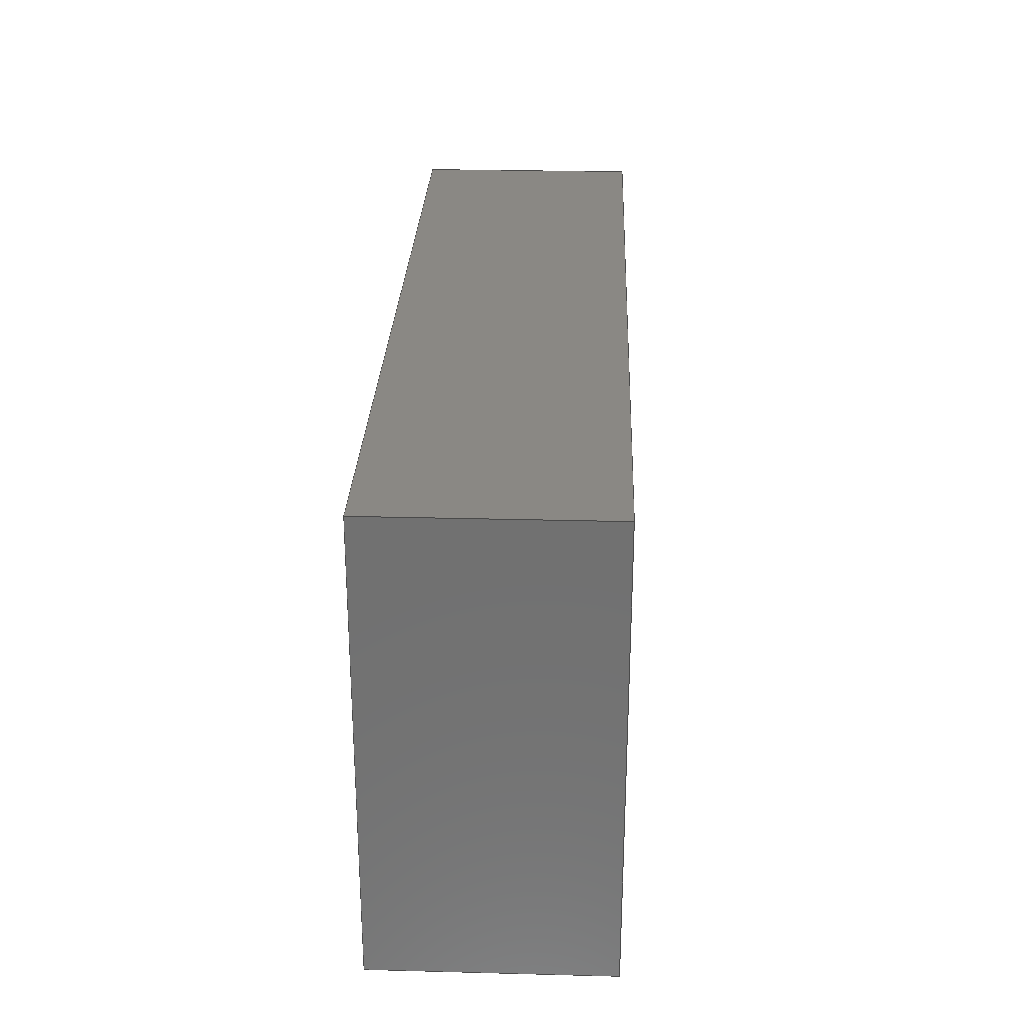
<metadata>
{"format":"step","ext":"stp","renderer":"f3d","projection":"perspective","resolution":1024,"background":"white","views":[{"elev":27.2,"azim":92.3,"up":"+Y"}]}
</metadata>
<code>
ISO-10303-21;
DATA;
#1=PROPERTY_DEFINITION_REPRESENTATION(#5,#3);
#2=PROPERTY_DEFINITION_REPRESENTATION(#6,#4);
#3=REPRESENTATION('',(#7),#468);
#4=REPRESENTATION('',(#8),#468);
#5=PROPERTY_DEFINITION('pmi validation property','',#80);
#6=PROPERTY_DEFINITION('pmi validation property','',#80);
#7=VALUE_REPRESENTATION_ITEM('number of annotations',COUNT_MEASURE(0));
#8=VALUE_REPRESENTATION_ITEM('number of views',COUNT_MEASURE(0));
#9=SHAPE_REPRESENTATION_RELATIONSHIP('None',
'relationship between 861339A8098Aeep4-None and 861339A8098Aeep4-None',
#91,#10);
#10=ADVANCED_BREP_SHAPE_REPRESENTATION('861339A8098Aeep4-None',(#101),#468);
#11=CC_DESIGN_APPROVAL(#23,(#81));
#12=CC_DESIGN_APPROVAL(#24,(#83));
#13=CC_DESIGN_APPROVAL(#25,(#30));
#14=APPROVAL_PERSON_ORGANIZATION(#68,#23,#17);
#15=APPROVAL_PERSON_ORGANIZATION(#69,#24,#18);
#16=APPROVAL_PERSON_ORGANIZATION(#70,#25,#19);
#17=APPROVAL_ROLE('approver');
#18=APPROVAL_ROLE('approver');
#19=APPROVAL_ROLE('approver');
#20=APPROVAL_DATE_TIME(#38,#23);
#21=APPROVAL_DATE_TIME(#39,#24);
#22=APPROVAL_DATE_TIME(#40,#25);
#23=APPROVAL(#26,' ');
#24=APPROVAL(#27,' ');
#25=APPROVAL(#28,' ');
#26=APPROVAL_STATUS('not_yet_approved');
#27=APPROVAL_STATUS('not_yet_approved');
#28=APPROVAL_STATUS('not_yet_approved');
#29=CC_DESIGN_SECURITY_CLASSIFICATION(#30,(#83));
#30=SECURITY_CLASSIFICATION(' ',' ',#31);
#31=SECURITY_CLASSIFICATION_LEVEL('confidential');
#32=CC_DESIGN_DATE_AND_TIME_ASSIGNMENT(#36,#34,(#81));
#33=CC_DESIGN_DATE_AND_TIME_ASSIGNMENT(#37,#35,(#30));
#34=DATE_TIME_ROLE('creation_date');
#35=DATE_TIME_ROLE('classification_date');
#36=DATE_AND_TIME(#51,#41);
#37=DATE_AND_TIME(#52,#42);
#38=DATE_AND_TIME(#53,#43);
#39=DATE_AND_TIME(#54,#44);
#40=DATE_AND_TIME(#55,#45);
#41=LOCAL_TIME(0,0,0,#46);
#42=LOCAL_TIME(0,0,0,#47);
#43=LOCAL_TIME(0,0,0,#48);
#44=LOCAL_TIME(0,0,0,#49);
#45=LOCAL_TIME(0,0,0,#50);
#46=COORDINATED_UNIVERSAL_TIME_OFFSET(0,0,.BEHIND.);
#47=COORDINATED_UNIVERSAL_TIME_OFFSET(0,0,.BEHIND.);
#48=COORDINATED_UNIVERSAL_TIME_OFFSET(0,0,.BEHIND.);
#49=COORDINATED_UNIVERSAL_TIME_OFFSET(0,0,.BEHIND.);
#50=COORDINATED_UNIVERSAL_TIME_OFFSET(0,0,.BEHIND.);
#51=CALENDAR_DATE(0,1,1);
#52=CALENDAR_DATE(0,1,1);
#53=CALENDAR_DATE(0,1,1);
#54=CALENDAR_DATE(0,1,1);
#55=CALENDAR_DATE(0,1,1);
#56=CC_DESIGN_PERSON_AND_ORGANIZATION_ASSIGNMENT(#64,#60,(#81,#83));
#57=CC_DESIGN_PERSON_AND_ORGANIZATION_ASSIGNMENT(#65,#61,(#85));
#58=CC_DESIGN_PERSON_AND_ORGANIZATION_ASSIGNMENT(#66,#62,(#83));
#59=CC_DESIGN_PERSON_AND_ORGANIZATION_ASSIGNMENT(#67,#63,(#30));
#60=PERSON_AND_ORGANIZATION_ROLE('creator');
#61=PERSON_AND_ORGANIZATION_ROLE('design_owner');
#62=PERSON_AND_ORGANIZATION_ROLE('design_supplier');
#63=PERSON_AND_ORGANIZATION_ROLE('classification_officer');
#64=PERSON_AND_ORGANIZATION(#78,#71);
#65=PERSON_AND_ORGANIZATION(#78,#72);
#66=PERSON_AND_ORGANIZATION(#78,#73);
#67=PERSON_AND_ORGANIZATION(#78,#74);
#68=PERSON_AND_ORGANIZATION(#78,#75);
#69=PERSON_AND_ORGANIZATION(#78,#76);
#70=PERSON_AND_ORGANIZATION(#78,#77);
#71=ORGANIZATION(' ',' ',' ');
#72=ORGANIZATION(' ',' ',' ');
#73=ORGANIZATION(' ',' ',' ');
#74=ORGANIZATION(' ',' ',' ');
#75=ORGANIZATION(' ',' ',' ');
#76=ORGANIZATION(' ',' ',' ');
#77=ORGANIZATION(' ',' ',' ');
#78=PERSON(' ',' ',' ',(' '),$,$);
#79=SHAPE_DEFINITION_REPRESENTATION(#80,#91);
#80=PRODUCT_DEFINITION_SHAPE('','',#81);
#81=PRODUCT_DEFINITION(' ','',#83,#82);
#82=DESIGN_CONTEXT('',#90,'design');
#83=PRODUCT_DEFINITION_FORMATION_WITH_SPECIFIED_SOURCE(' ',' ',#85,
 .NOT_KNOWN.);
#84=PRODUCT_RELATED_PRODUCT_CATEGORY('detail','',(#85));
#85=PRODUCT('861339A8098Aeep4','861339A8098Aeep4',' ',(#88));
#86=PRODUCT_CATEGORY('part',' ');
#87=PRODUCT_CATEGORY(' ','');
#88=MECHANICAL_CONTEXT(' ',#90,'mechanical');
#89=APPLICATION_PROTOCOL_DEFINITION('international standard',
'config_control_design',2010,#90);
#90=APPLICATION_CONTEXT(
'configuration controlled 3D designs of mechanical parts and assemblie
s');
#91=SHAPE_REPRESENTATION('861339A8098Aeep4-None',(#323),#468);
#92=PRESENTATION_LAYER_ASSIGNMENT('3','Layer 3',(#101));
#93=STYLED_ITEM('',(#94),#101);
#94=PRESENTATION_STYLE_ASSIGNMENT((#95));
#95=SURFACE_STYLE_USAGE(.BOTH.,#96);
#96=SURFACE_SIDE_STYLE('',(#97));
#97=SURFACE_STYLE_FILL_AREA(#98);
#98=FILL_AREA_STYLE('',(#99));
#99=FILL_AREA_STYLE_COLOUR('',#100);
#100=COLOUR_RGB('Orange',1,0.6,0);
#101=MANIFOLD_SOLID_BREP('',#102);
#102=CLOSED_SHELL('',(#117,#118,#119,#120,#121,#122,#123,#124,#125,#126,
#127,#128,#129));
#103=CYLINDRICAL_SURFACE('',#339,0.03);
#104=CYLINDRICAL_SURFACE('',#340,0.03);
#105=FACE_OUTER_BOUND('',#145,.T.);
#106=FACE_OUTER_BOUND('',#146,.T.);
#107=FACE_OUTER_BOUND('',#147,.T.);
#108=FACE_OUTER_BOUND('',#148,.T.);
#109=FACE_OUTER_BOUND('',#149,.T.);
#110=FACE_OUTER_BOUND('',#150,.T.);
#111=FACE_OUTER_BOUND('',#151,.T.);
#112=FACE_OUTER_BOUND('',#152,.T.);
#113=FACE_OUTER_BOUND('',#153,.T.);
#114=FACE_OUTER_BOUND('',#154,.T.);
#115=FACE_OUTER_BOUND('',#155,.T.);
#116=FACE_OUTER_BOUND('',#156,.T.);
#117=ADVANCED_FACE('',(#141,#142),#130,.T.);
#118=ADVANCED_FACE('',(#105),#131,.T.);
#119=ADVANCED_FACE('',(#106),#132,.T.);
#120=ADVANCED_FACE('',(#107),#133,.T.);
#121=ADVANCED_FACE('',(#108),#134,.T.);
#122=ADVANCED_FACE('',(#109),#135,.T.);
#123=ADVANCED_FACE('',(#110),#136,.T.);
#124=ADVANCED_FACE('',(#111),#137,.F.);
#125=ADVANCED_FACE('',(#112),#138,.F.);
#126=ADVANCED_FACE('',(#113),#139,.F.);
#127=ADVANCED_FACE('',(#114),#140,.F.);
#128=ADVANCED_FACE('',(#115),#103,.F.);
#129=ADVANCED_FACE('',(#116),#104,.F.);
#130=PLANE('',#326);
#131=PLANE('',#327);
#132=PLANE('',#328);
#133=PLANE('',#329);
#134=PLANE('',#330);
#135=PLANE('',#331);
#136=PLANE('',#334);
#137=PLANE('',#335);
#138=PLANE('',#336);
#139=PLANE('',#337);
#140=PLANE('',#338);
#141=FACE_BOUND('',#143,.T.);
#142=FACE_BOUND('',#144,.T.);
#143=EDGE_LOOP('',(#161,#162,#163,#164,#165,#166));
#144=EDGE_LOOP('',(#167,#168,#169,#170));
#145=EDGE_LOOP('',(#171,#172,#173,#174));
#146=EDGE_LOOP('',(#175,#176,#177,#178));
#147=EDGE_LOOP('',(#179,#180,#181,#182));
#148=EDGE_LOOP('',(#183,#184,#185,#186));
#149=EDGE_LOOP('',(#187,#188,#189,#190));
#150=EDGE_LOOP('',(#191,#192,#193,#194,#195,#196));
#151=EDGE_LOOP('',(#197,#198,#199,#200));
#152=EDGE_LOOP('',(#201,#202,#203,#204));
#153=EDGE_LOOP('',(#205,#206,#207,#208));
#154=EDGE_LOOP('',(#209,#210,#211,#212));
#155=EDGE_LOOP('',(#213,#214,#215,#216));
#156=EDGE_LOOP('',(#217,#218,#219,#220));
#157=CIRCLE('',#324,0.03);
#158=CIRCLE('',#325,0.03);
#159=CIRCLE('',#332,0.03);
#160=CIRCLE('',#333,0.03);
#161=ORIENTED_EDGE('',*,*,#241,.T.);
#162=ORIENTED_EDGE('',*,*,#242,.T.);
#163=ORIENTED_EDGE('',*,*,#243,.T.);
#164=ORIENTED_EDGE('',*,*,#244,.T.);
#165=ORIENTED_EDGE('',*,*,#245,.T.);
#166=ORIENTED_EDGE('',*,*,#246,.T.);
#167=ORIENTED_EDGE('',*,*,#247,.F.);
#168=ORIENTED_EDGE('',*,*,#248,.F.);
#169=ORIENTED_EDGE('',*,*,#249,.F.);
#170=ORIENTED_EDGE('',*,*,#250,.F.);
#171=ORIENTED_EDGE('',*,*,#251,.T.);
#172=ORIENTED_EDGE('',*,*,#247,.T.);
#173=ORIENTED_EDGE('',*,*,#252,.F.);
#174=ORIENTED_EDGE('',*,*,#253,.T.);
#175=ORIENTED_EDGE('',*,*,#252,.T.);
#176=ORIENTED_EDGE('',*,*,#250,.T.);
#177=ORIENTED_EDGE('',*,*,#254,.F.);
#178=ORIENTED_EDGE('',*,*,#255,.T.);
#179=ORIENTED_EDGE('',*,*,#254,.T.);
#180=ORIENTED_EDGE('',*,*,#249,.T.);
#181=ORIENTED_EDGE('',*,*,#256,.F.);
#182=ORIENTED_EDGE('',*,*,#257,.T.);
#183=ORIENTED_EDGE('',*,*,#258,.F.);
#184=ORIENTED_EDGE('',*,*,#253,.F.);
#185=ORIENTED_EDGE('',*,*,#255,.F.);
#186=ORIENTED_EDGE('',*,*,#257,.F.);
#187=ORIENTED_EDGE('',*,*,#258,.T.);
#188=ORIENTED_EDGE('',*,*,#256,.T.);
#189=ORIENTED_EDGE('',*,*,#248,.T.);
#190=ORIENTED_EDGE('',*,*,#251,.F.);
#191=ORIENTED_EDGE('',*,*,#259,.F.);
#192=ORIENTED_EDGE('',*,*,#260,.T.);
#193=ORIENTED_EDGE('',*,*,#261,.F.);
#194=ORIENTED_EDGE('',*,*,#262,.T.);
#195=ORIENTED_EDGE('',*,*,#263,.F.);
#196=ORIENTED_EDGE('',*,*,#264,.F.);
#197=ORIENTED_EDGE('',*,*,#246,.F.);
#198=ORIENTED_EDGE('',*,*,#265,.T.);
#199=ORIENTED_EDGE('',*,*,#264,.T.);
#200=ORIENTED_EDGE('',*,*,#266,.F.);
#201=ORIENTED_EDGE('',*,*,#263,.T.);
#202=ORIENTED_EDGE('',*,*,#267,.T.);
#203=ORIENTED_EDGE('',*,*,#241,.F.);
#204=ORIENTED_EDGE('',*,*,#266,.T.);
#205=ORIENTED_EDGE('',*,*,#261,.T.);
#206=ORIENTED_EDGE('',*,*,#268,.T.);
#207=ORIENTED_EDGE('',*,*,#243,.F.);
#208=ORIENTED_EDGE('',*,*,#269,.T.);
#209=ORIENTED_EDGE('',*,*,#245,.F.);
#210=ORIENTED_EDGE('',*,*,#270,.T.);
#211=ORIENTED_EDGE('',*,*,#259,.T.);
#212=ORIENTED_EDGE('',*,*,#265,.F.);
#213=ORIENTED_EDGE('',*,*,#242,.F.);
#214=ORIENTED_EDGE('',*,*,#267,.F.);
#215=ORIENTED_EDGE('',*,*,#262,.F.);
#216=ORIENTED_EDGE('',*,*,#269,.F.);
#217=ORIENTED_EDGE('',*,*,#244,.F.);
#218=ORIENTED_EDGE('',*,*,#268,.F.);
#219=ORIENTED_EDGE('',*,*,#260,.F.);
#220=ORIENTED_EDGE('',*,*,#270,.F.);
#221=VERTEX_POINT('',#405);
#222=VERTEX_POINT('',#406);
#223=VERTEX_POINT('',#408);
#224=VERTEX_POINT('',#410);
#225=VERTEX_POINT('',#412);
#226=VERTEX_POINT('',#414);
#227=VERTEX_POINT('',#417);
#228=VERTEX_POINT('',#418);
#229=VERTEX_POINT('',#420);
#230=VERTEX_POINT('',#422);
#231=VERTEX_POINT('',#426);
#232=VERTEX_POINT('',#428);
#233=VERTEX_POINT('',#432);
#234=VERTEX_POINT('',#436);
#235=VERTEX_POINT('',#443);
#236=VERTEX_POINT('',#444);
#237=VERTEX_POINT('',#446);
#238=VERTEX_POINT('',#448);
#239=VERTEX_POINT('',#450);
#240=VERTEX_POINT('',#452);
#241=EDGE_CURVE('',#221,#222,#271,.T.);
#242=EDGE_CURVE('',#222,#223,#157,.T.);
#243=EDGE_CURVE('',#223,#224,#272,.T.);
#244=EDGE_CURVE('',#224,#225,#158,.T.);
#245=EDGE_CURVE('',#225,#226,#273,.T.);
#246=EDGE_CURVE('',#226,#221,#274,.T.);
#247=EDGE_CURVE('',#227,#228,#275,.T.);
#248=EDGE_CURVE('',#229,#227,#276,.T.);
#249=EDGE_CURVE('',#230,#229,#277,.T.);
#250=EDGE_CURVE('',#228,#230,#278,.T.);
#251=EDGE_CURVE('',#231,#227,#279,.T.);
#252=EDGE_CURVE('',#232,#228,#280,.T.);
#253=EDGE_CURVE('',#232,#231,#281,.T.);
#254=EDGE_CURVE('',#233,#230,#282,.T.);
#255=EDGE_CURVE('',#233,#232,#283,.T.);
#256=EDGE_CURVE('',#234,#229,#284,.T.);
#257=EDGE_CURVE('',#234,#233,#285,.T.);
#258=EDGE_CURVE('',#231,#234,#286,.T.);
#259=EDGE_CURVE('',#235,#236,#287,.T.);
#260=EDGE_CURVE('',#235,#237,#159,.T.);
#261=EDGE_CURVE('',#238,#237,#288,.T.);
#262=EDGE_CURVE('',#238,#239,#160,.T.);
#263=EDGE_CURVE('',#240,#239,#289,.T.);
#264=EDGE_CURVE('',#236,#240,#290,.T.);
#265=EDGE_CURVE('',#226,#236,#291,.T.);
#266=EDGE_CURVE('',#221,#240,#292,.T.);
#267=EDGE_CURVE('',#239,#222,#293,.T.);
#268=EDGE_CURVE('',#237,#224,#294,.T.);
#269=EDGE_CURVE('',#223,#238,#295,.T.);
#270=EDGE_CURVE('',#225,#235,#296,.T.);
#271=LINE('',#404,#297);
#272=LINE('',#409,#298);
#273=LINE('',#413,#299);
#274=LINE('',#415,#300);
#275=LINE('',#416,#301);
#276=LINE('',#419,#302);
#277=LINE('',#421,#303);
#278=LINE('',#423,#304);
#279=LINE('',#425,#305);
#280=LINE('',#427,#306);
#281=LINE('',#429,#307);
#282=LINE('',#431,#308);
#283=LINE('',#433,#309);
#284=LINE('',#435,#310);
#285=LINE('',#437,#311);
#286=LINE('',#439,#312);
#287=LINE('',#442,#313);
#288=LINE('',#447,#314);
#289=LINE('',#451,#315);
#290=LINE('',#453,#316);
#291=LINE('',#455,#317);
#292=LINE('',#456,#318);
#293=LINE('',#458,#319);
#294=LINE('',#460,#320);
#295=LINE('',#461,#321);
#296=LINE('',#463,#322);
#297=VECTOR('',#343,1);
#298=VECTOR('',#346,1);
#299=VECTOR('',#349,1);
#300=VECTOR('',#350,1);
#301=VECTOR('',#351,1);
#302=VECTOR('',#352,1);
#303=VECTOR('',#353,1);
#304=VECTOR('',#354,1);
#305=VECTOR('',#357,1);
#306=VECTOR('',#358,1);
#307=VECTOR('',#359,1);
#308=VECTOR('',#362,1);
#309=VECTOR('',#363,1);
#310=VECTOR('',#366,1);
#311=VECTOR('',#367,1);
#312=VECTOR('',#370,1);
#313=VECTOR('',#375,1);
#314=VECTOR('',#378,1);
#315=VECTOR('',#381,1);
#316=VECTOR('',#382,1);
#317=VECTOR('',#385,1);
#318=VECTOR('',#386,1);
#319=VECTOR('',#389,1);
#320=VECTOR('',#392,1);
#321=VECTOR('',#393,1);
#322=VECTOR('',#396,1);
#323=AXIS2_PLACEMENT_3D('',#403,#341,#342);
#324=AXIS2_PLACEMENT_3D('',#407,#344,#345);
#325=AXIS2_PLACEMENT_3D('',#411,#347,#348);
#326=AXIS2_PLACEMENT_3D('',#424,#355,#356);
#327=AXIS2_PLACEMENT_3D('',#430,#360,#361);
#328=AXIS2_PLACEMENT_3D('',#434,#364,#365);
#329=AXIS2_PLACEMENT_3D('',#438,#368,#369);
#330=AXIS2_PLACEMENT_3D('',#440,#371,#372);
#331=AXIS2_PLACEMENT_3D('',#441,#373,#374);
#332=AXIS2_PLACEMENT_3D('',#445,#376,#377);
#333=AXIS2_PLACEMENT_3D('',#449,#379,#380);
#334=AXIS2_PLACEMENT_3D('',#454,#383,#384);
#335=AXIS2_PLACEMENT_3D('',#457,#387,#388);
#336=AXIS2_PLACEMENT_3D('',#459,#390,#391);
#337=AXIS2_PLACEMENT_3D('',#462,#394,#395);
#338=AXIS2_PLACEMENT_3D('',#464,#397,#398);
#339=AXIS2_PLACEMENT_3D('',#465,#399,#400);
#340=AXIS2_PLACEMENT_3D('',#466,#401,#402);
#341=DIRECTION('',(0,0,1));
#342=DIRECTION('',(1,0,0));
#343=DIRECTION('',(0,1,0));
#344=DIRECTION('',(0,0,-1));
#345=DIRECTION('',(1,0,0));
#346=DIRECTION('',(1,0,0));
#347=DIRECTION('',(0,0,-1));
#348=DIRECTION('',(1,0,0));
#349=DIRECTION('',(0,-1,0));
#350=DIRECTION('',(-1,0,0));
#351=DIRECTION('',(-1,0,0));
#352=DIRECTION('',(0,-1,0));
#353=DIRECTION('',(1,0,0));
#354=DIRECTION('',(0,1,0));
#355=DIRECTION('',(0,0,1));
#356=DIRECTION('',(-1,0,0));
#357=DIRECTION('',(0,0,1));
#358=DIRECTION('',(0,0,1));
#359=DIRECTION('',(1,0,0));
#360=DIRECTION('',(0,-1,0));
#361=DIRECTION('',(0,0,1));
#362=DIRECTION('',(0,0,1));
#363=DIRECTION('',(0,-1,0));
#364=DIRECTION('',(-1,0,0));
#365=DIRECTION('',(0,0,-1));
#366=DIRECTION('',(0,0,1));
#367=DIRECTION('',(-1,0,0));
#368=DIRECTION('',(0,1,0));
#369=DIRECTION('',(0,0,-1));
#370=DIRECTION('',(0,1,0));
#371=DIRECTION('',(0,0,-1));
#372=DIRECTION('',(1,0,0));
#373=DIRECTION('',(1,0,0));
#374=DIRECTION('',(0,0,1));
#375=DIRECTION('',(0,-1,0));
#376=DIRECTION('',(0,0,1));
#377=DIRECTION('',(1,0,0));
#378=DIRECTION('',(1,0,0));
#379=DIRECTION('',(0,0,1));
#380=DIRECTION('',(1,0,0));
#381=DIRECTION('',(0,1,0));
#382=DIRECTION('',(-1,0,0));
#383=DIRECTION('',(0,0,1));
#384=DIRECTION('',(-1,0,0));
#385=DIRECTION('',(0,0,-1));
#386=DIRECTION('',(0,0,-1));
#387=DIRECTION('',(0,-1,0));
#388=DIRECTION('',(0,0,1));
#389=DIRECTION('',(0,0,1));
#390=DIRECTION('',(-1,0,0));
#391=DIRECTION('',(0,0,-1));
#392=DIRECTION('',(0,0,1));
#393=DIRECTION('',(0,0,-1));
#394=DIRECTION('',(0,1,0));
#395=DIRECTION('',(0,0,-1));
#396=DIRECTION('',(0,0,-1));
#397=DIRECTION('',(1,0,0));
#398=DIRECTION('',(0,0,1));
#399=DIRECTION('',(0,0,1));
#400=DIRECTION('',(1,0,0));
#401=DIRECTION('',(0,0,1));
#402=DIRECTION('',(1,0,0));
#403=CARTESIAN_POINT('',(0,0,0));
#404=CARTESIAN_POINT('',(0.385,0.25,0.25));
#405=CARTESIAN_POINT('',(0.385,0.155,0.25));
#406=CARTESIAN_POINT('',(0.385,0.315,0.25));
#407=CARTESIAN_POINT('',(0.415,0.315,0.25));
#408=CARTESIAN_POINT('',(0.415,0.345,0.25));
#409=CARTESIAN_POINT('',(0.5,0.345,0.25));
#410=CARTESIAN_POINT('',(0.585,0.345,0.25));
#411=CARTESIAN_POINT('',(0.585,0.315,0.25));
#412=CARTESIAN_POINT('',(0.615,0.315,0.25));
#413=CARTESIAN_POINT('',(0.615,0.25,0.25));
#414=CARTESIAN_POINT('',(0.615,0.155,0.25));
#415=CARTESIAN_POINT('',(0.5,0.155,0.25));
#416=CARTESIAN_POINT('',(0.5,0,0.25));
#417=CARTESIAN_POINT('',(1,0,0.25));
#418=CARTESIAN_POINT('',(0,0,0.25));
#419=CARTESIAN_POINT('',(1,0.25,0.25));
#420=CARTESIAN_POINT('',(1,0.5,0.25));
#421=CARTESIAN_POINT('',(0.5,0.5,0.25));
#422=CARTESIAN_POINT('',(0,0.5,0.25));
#423=CARTESIAN_POINT('',(0,0.25,0.25));
#424=CARTESIAN_POINT('',(0.5,0.25,0.25));
#425=CARTESIAN_POINT('',(1,0,0));
#426=CARTESIAN_POINT('',(1,0,0));
#427=CARTESIAN_POINT('',(0,0,0));
#428=CARTESIAN_POINT('',(0,0,0));
#429=CARTESIAN_POINT('',(0.5,0,0));
#430=CARTESIAN_POINT('',(0.5,0,0));
#431=CARTESIAN_POINT('',(0,0.5,0));
#432=CARTESIAN_POINT('',(0,0.5,0));
#433=CARTESIAN_POINT('',(0,0.25,0));
#434=CARTESIAN_POINT('',(0,0.25,0));
#435=CARTESIAN_POINT('',(1,0.5,0));
#436=CARTESIAN_POINT('',(1,0.5,0));
#437=CARTESIAN_POINT('',(0.5,0.5,0));
#438=CARTESIAN_POINT('',(0.5,0.5,0));
#439=CARTESIAN_POINT('',(1,0.25,0));
#440=CARTESIAN_POINT('',(0.5,0.25,0));
#441=CARTESIAN_POINT('',(1,0.25,0));
#442=CARTESIAN_POINT('',(0.615,0.25,0.15));
#443=CARTESIAN_POINT('',(0.615,0.315,0.15));
#444=CARTESIAN_POINT('',(0.615,0.155,0.15));
#445=CARTESIAN_POINT('',(0.585,0.315,0.15));
#446=CARTESIAN_POINT('',(0.585,0.345,0.15));
#447=CARTESIAN_POINT('',(0.5,0.345,0.15));
#448=CARTESIAN_POINT('',(0.415,0.345,0.15));
#449=CARTESIAN_POINT('',(0.415,0.315,0.15));
#450=CARTESIAN_POINT('',(0.385,0.315,0.15));
#451=CARTESIAN_POINT('',(0.385,0.25,0.15));
#452=CARTESIAN_POINT('',(0.385,0.155,0.15));
#453=CARTESIAN_POINT('',(0.5,0.155,0.15));
#454=CARTESIAN_POINT('',(0.5,0.25,0.15));
#455=CARTESIAN_POINT('',(0.615,0.155,0.19));
#456=CARTESIAN_POINT('',(0.385,0.155,0.19));
#457=CARTESIAN_POINT('',(0.5,0.155,0.19));
#458=CARTESIAN_POINT('',(0.385,0.315,0.25));
#459=CARTESIAN_POINT('',(0.385,0.25,0.19));
#460=CARTESIAN_POINT('',(0.585,0.345,0.25));
#461=CARTESIAN_POINT('',(0.415,0.345,0.15));
#462=CARTESIAN_POINT('',(0.5,0.345,0.19));
#463=CARTESIAN_POINT('',(0.615,0.315,0.15));
#464=CARTESIAN_POINT('',(0.615,0.25,0.19));
#465=CARTESIAN_POINT('',(0.415,0.315,0.19));
#466=CARTESIAN_POINT('',(0.585,0.315,0.19));
#467=MECHANICAL_DESIGN_GEOMETRIC_PRESENTATION_REPRESENTATION('',(#93),
#468);
#468=(
GEOMETRIC_REPRESENTATION_CONTEXT(3)
GLOBAL_UNCERTAINTY_ASSIGNED_CONTEXT((#469))
GLOBAL_UNIT_ASSIGNED_CONTEXT((#475,#471,#470))
REPRESENTATION_CONTEXT('A0015-MOLD','TOP_LEVEL_ASSEMBLY_PART')
);
#469=UNCERTAINTY_MEASURE_WITH_UNIT(LENGTH_MEASURE(2e-05),#475,
'DISTANCE_ACCURACY_VALUE','Maximum Tolerance applied to model');
#470=(
NAMED_UNIT(*)
SI_UNIT($,.STERADIAN.)
SOLID_ANGLE_UNIT()
);
#471=(
CONVERSION_BASED_UNIT('DEGREE',#473)
NAMED_UNIT(#472)
PLANE_ANGLE_UNIT()
);
#472=DIMENSIONAL_EXPONENTS(0,0,0,0,0,0,0);
#473=PLANE_ANGLE_MEASURE_WITH_UNIT(PLANE_ANGLE_MEASURE(0.01745),#474);
#474=(
NAMED_UNIT(*)
PLANE_ANGLE_UNIT()
SI_UNIT($,.RADIAN.)
);
#475=(
LENGTH_UNIT()
NAMED_UNIT(*)
SI_UNIT(.MILLI.,.METRE.)
);
ENDSEC;
END-ISO-10303-21;

</code>
